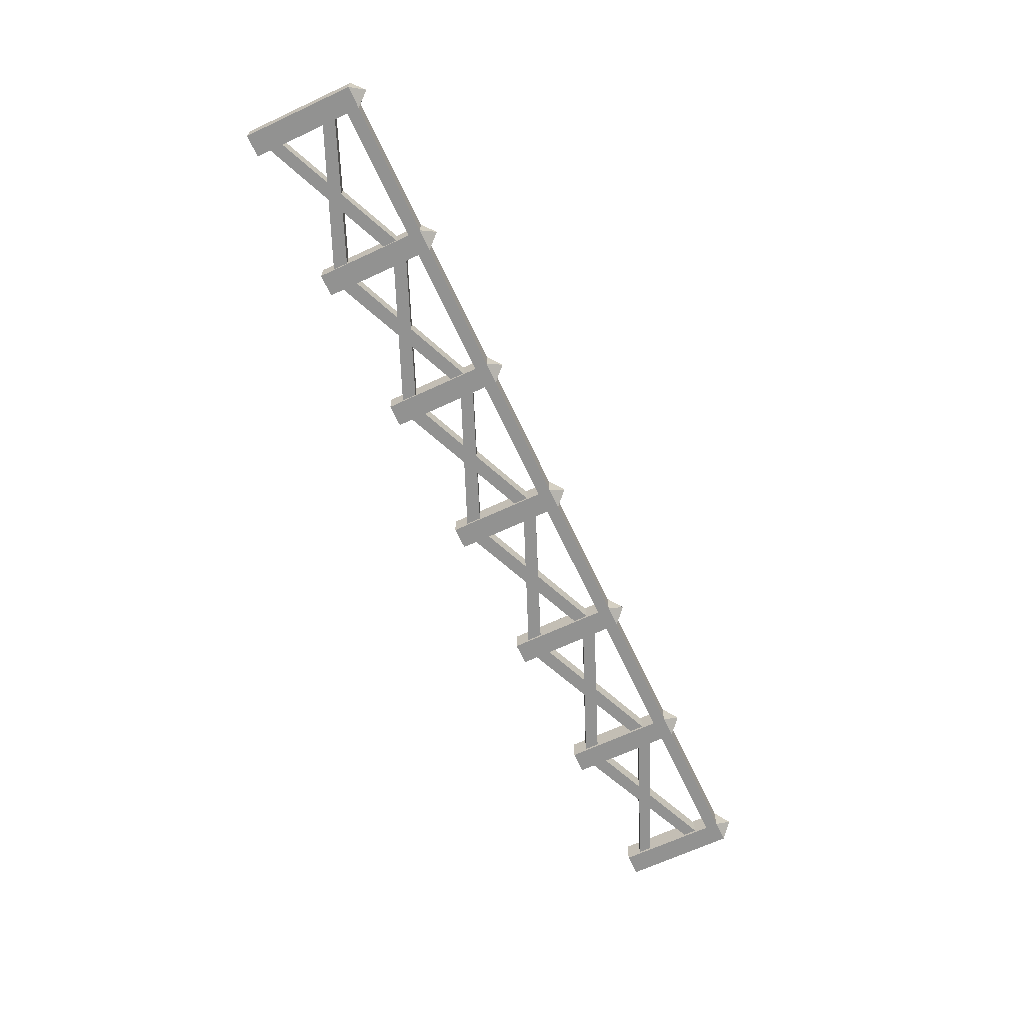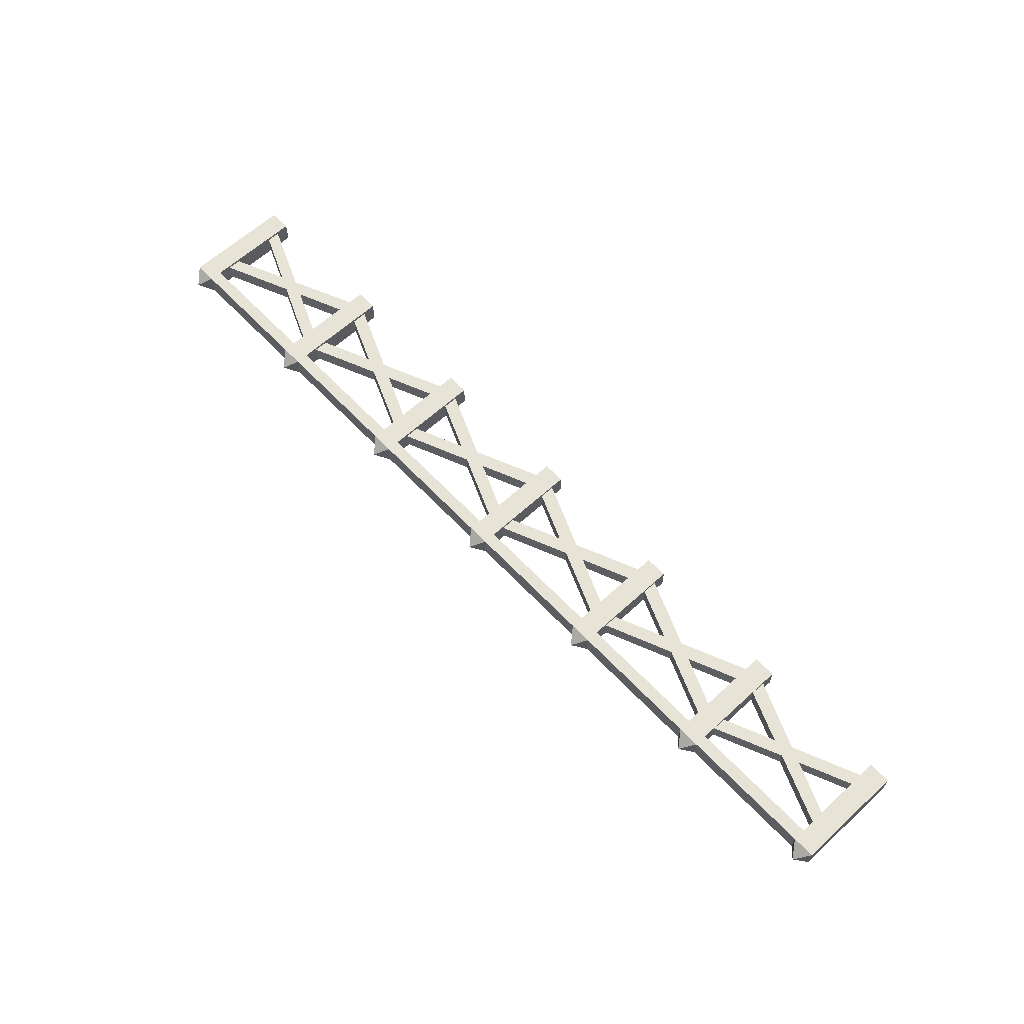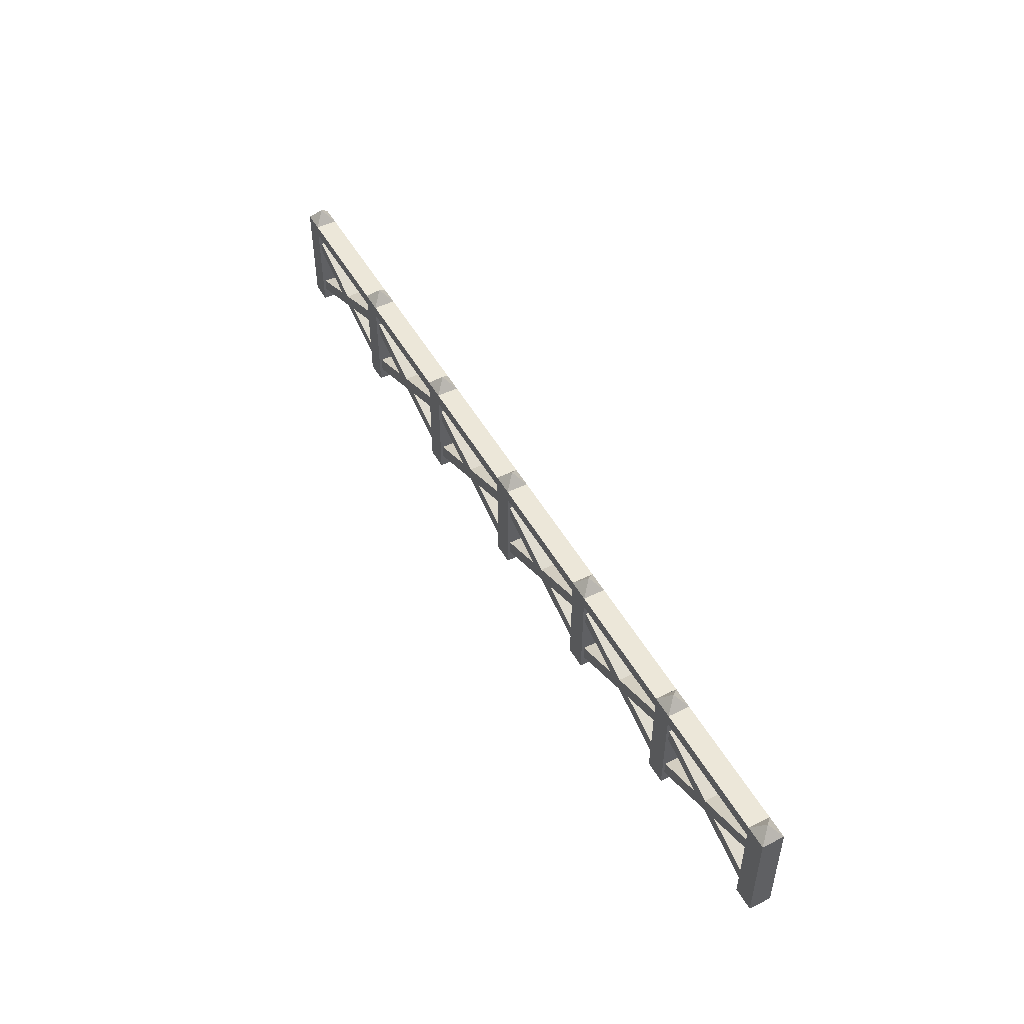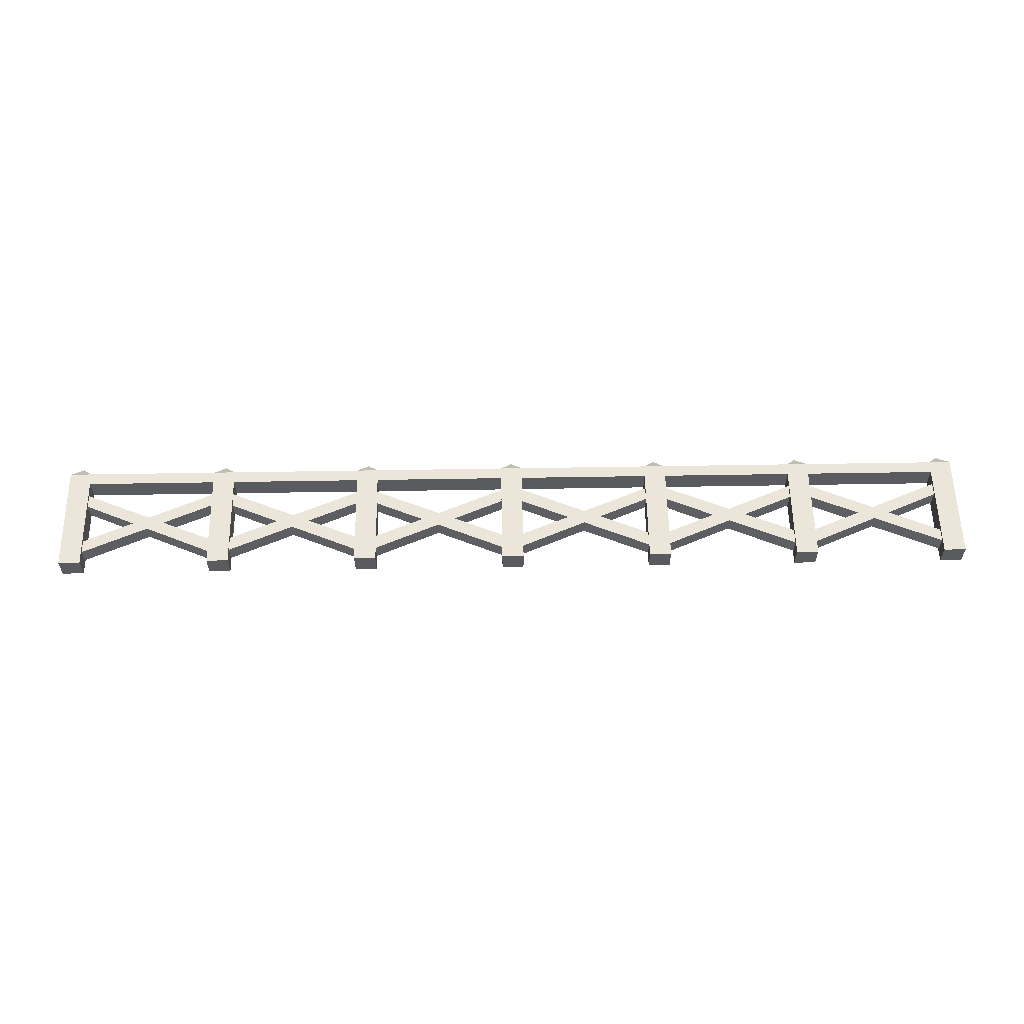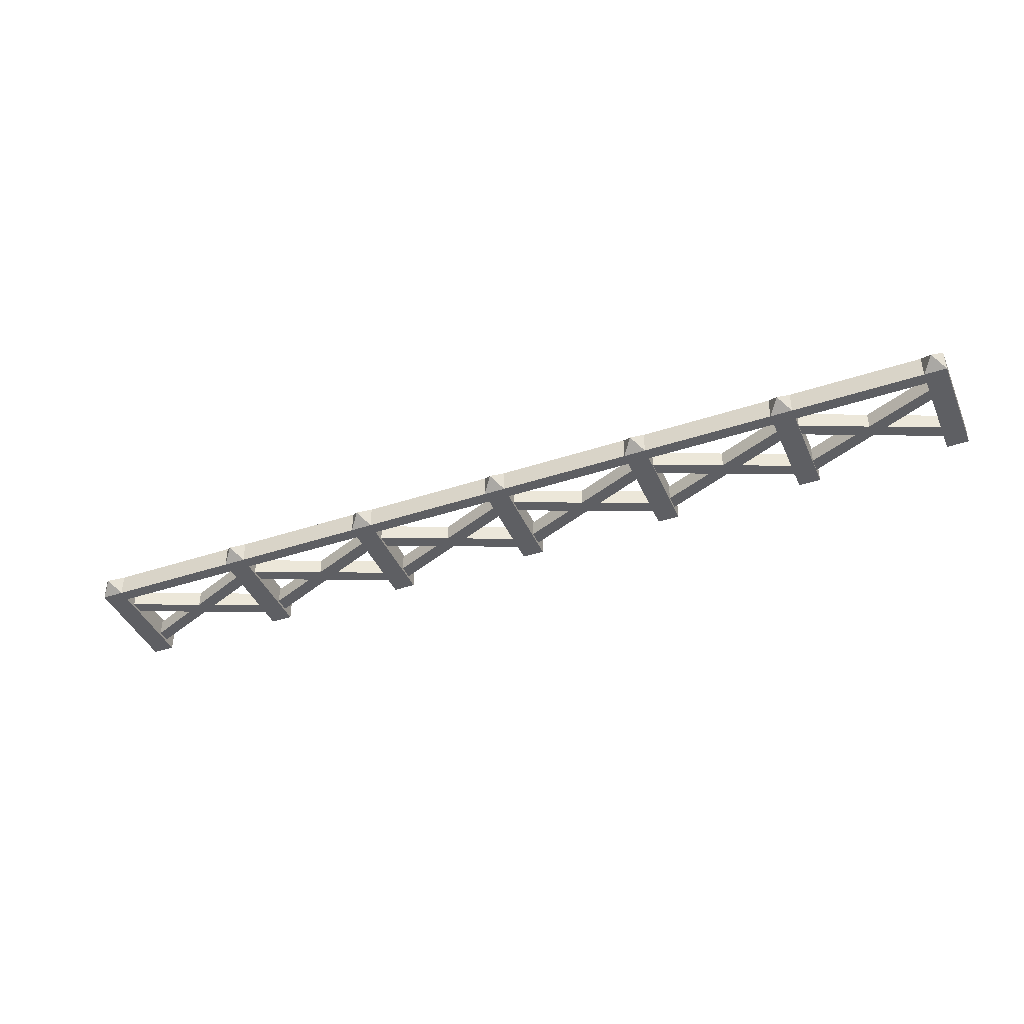
<metadata>
{"format":"obj","ext":"obj","renderer":"f3d","projection":"perspective","resolution":1024,"background":"white","views":[{"elev":-66.2,"azim":115.1,"up":"+Z"},{"elev":61.7,"azim":-133.0,"up":"+Z"},{"elev":49.6,"azim":-118.5,"up":"+Y"},{"elev":57.5,"azim":-1.0,"up":"+Z"},{"elev":-41.2,"azim":-157.9,"up":"+Z"}]}
</metadata>
<code>
g default
v 1.256 0.09018 0.5
v 2.256 0.09018 0.5
v 1.256 5.09 0.5
v 2.256 5.09 0.5
v 1.256 5.09 -0.5
v 2.256 5.09 -0.5
v 1.256 0.09018 -0.5
v 2.256 0.09018 -0.5
v 1.256 4.525 0.5
v 2.256 4.525 0.5
v 2.256 4.525 -0.5
v 1.256 4.525 -0.5
v 8.245 0.09018 0.5
v 9.245 0.09018 0.5
v 8.245 5.09 0.5
v 9.245 5.09 0.5
v 8.245 5.09 -0.5
v 9.245 5.09 -0.5
v 8.245 0.09018 -0.5
v 9.245 0.09018 -0.5
v 8.245 4.525 0.5
v 9.245 4.525 0.5
v 9.245 4.525 -0.5
v 8.245 4.525 -0.5
v 2.052 3.994 0.3746
v 1.727 3.479 0.3746
v 8.709 1.177 0.3746
v 8.323 0.6622 0.3746
v 8.709 1.177 -0.3746
v 8.323 0.6622 -0.3746
v 2.052 3.994 -0.3746
v 1.727 3.479 -0.3746
v 8.717 3.479 0.3746
v 8.427 3.973 0.3746
v 2.135 0.6829 0.3746
v 1.72 1.177 0.3746
v 2.135 0.6829 -0.3746
v 1.72 1.177 -0.3746
v 8.717 3.479 -0.3746
v 8.427 3.973 -0.3746
v 1.756 5.671 0
v 8.745 5.671 2e-06
v 15.22 0.09018 0.5
v 16.22 0.09018 0.5
v 15.22 5.09 0.5
v 16.22 5.09 0.5
v 15.22 5.09 -0.5
v 16.22 5.09 -0.5
v 15.22 0.09018 -0.5
v 16.22 0.09018 -0.5
v 15.22 4.525 0.5
v 16.22 4.525 0.5
v 16.22 4.525 -0.5
v 15.22 4.525 -0.5
v 9.01 3.994 0.3746
v 15.69 1.177 0.3746
v 15.28 0.6622 0.3746
v 15.69 1.177 -0.3746
v 15.28 0.6622 -0.3746
v 9.01 3.994 -0.3746
v 15.7 3.479 0.3746
v 15.38 3.973 0.3746
v 9.092 0.6829 0.3746
v 9.092 0.6829 -0.3746
v 15.7 3.479 -0.3746
v 15.38 3.973 -0.3746
v 15.72 5.671 0
v 22.22 0.09018 0.5
v 23.22 0.09018 0.5
v 22.22 5.09 0.5
v 23.22 5.09 0.5
v 22.22 5.09 -0.5
v 23.22 5.09 -0.5
v 22.22 0.09018 -0.5
v 23.22 0.09018 -0.5
v 22.22 4.525 0.5
v 23.22 4.525 0.5
v 23.22 4.525 -0.5
v 22.22 4.525 -0.5
v 16.01 3.994 0.3746
v 22.5 1.166 0.3746
v 22.28 0.6622 0.3746
v 22.5 1.166 -0.3746
v 22.28 0.6622 -0.3746
v 16.01 3.994 -0.3746
v 22.6 3.468 0.3746
v 22.38 3.973 0.3746
v 16.09 0.6829 0.3746
v 16.09 0.6829 -0.3746
v 22.6 3.468 -0.3746
v 22.38 3.973 -0.3746
v 22.72 5.671 0
v -19.71 0.09018 0.5
v -18.71 0.09018 0.5
v -19.71 5.09 0.5
v -18.71 5.09 0.5
v -19.71 5.09 -0.5
v -18.71 5.09 -0.5
v -19.71 0.09018 -0.5
v -18.71 0.09018 -0.5
v -19.71 4.525 0.5
v -18.71 4.525 0.5
v -18.71 4.525 -0.5
v -19.71 4.525 -0.5
v -12.73 0.09018 0.5
v -11.73 0.09018 0.5
v -12.73 5.09 0.5
v -11.73 5.09 0.5
v -12.73 5.09 -0.5
v -11.73 5.09 -0.5
v -12.73 0.09018 -0.5
v -11.73 0.09018 -0.5
v -12.73 4.525 0.5
v -11.73 4.525 0.5
v -11.73 4.525 -0.5
v -12.73 4.525 -0.5
v -18.93 3.994 0.3746
v -19.15 3.49 0.3746
v -12.27 1.177 0.3746
v -12.66 0.6622 0.3746
v -12.27 1.177 -0.3746
v -12.66 0.6622 -0.3746
v -18.93 3.994 -0.3746
v -19.15 3.49 -0.3746
v -12.26 3.479 0.3746
v -12.55 3.973 0.3746
v -18.84 0.6829 0.3746
v -19.06 1.188 0.3746
v -18.84 0.6829 -0.3746
v -19.06 1.188 -0.3746
v -12.26 3.479 -0.3746
v -12.55 3.973 -0.3746
v -19.21 5.671 0
v -12.23 5.671 2e-06
v -5.755 0.09018 0.5
v -4.755 0.09018 0.5
v -5.755 5.09 0.5
v -4.755 5.09 0.5
v -5.755 5.09 -0.5
v -4.755 5.09 -0.5
v -5.755 0.09018 -0.5
v -4.755 0.09018 -0.5
v -5.755 4.525 0.5
v -4.755 4.525 0.5
v -4.755 4.525 -0.5
v -5.755 4.525 -0.5
v -11.97 3.994 0.3746
v -5.291 1.177 0.3746
v -5.699 0.6622 0.3746
v -5.291 1.177 -0.3746
v -5.699 0.6622 -0.3746
v -11.97 3.994 -0.3746
v -5.283 3.479 0.3746
v -5.594 3.973 0.3746
v -11.89 0.6829 0.3746
v -11.89 0.6829 -0.3746
v -5.283 3.479 -0.3746
v -5.594 3.973 -0.3746
v -5.255 5.671 0
v -4.969 3.994 0.3746
v 1.301 0.6622 0.3746
v 1.301 0.6622 -0.3746
v -4.969 3.994 -0.3746
v 1.406 3.973 0.3746
v -4.886 0.6829 0.3746
v -4.886 0.6829 -0.3746
v 1.406 3.973 -0.3746
g polySurface82
f 9 10 4 3
f 5 6 11 12
f 7 8 2 1
f 1 2 10 9
f 2 8 11 10
f 12 11 8 7
f 7 1 9 12
f 21 22 16 15
f 17 18 23 24
f 19 20 14 13
f 22 23 18 16
f 13 14 22 21
f 14 20 23 22
f 24 23 20 19
f 19 13 21 24
f 6 4 15 17
f 4 10 21 15
f 10 11 24 21
f 11 6 17 24
f 5 12 9 3
f 25 26 28 27
f 27 28 30 29
f 29 30 32 31
f 31 32 26 25
f 26 32 30 28
f 31 25 27 29
f 33 34 36 35
f 35 36 38 37
f 37 38 40 39
f 39 40 34 33
f 34 40 38 36
f 39 33 35 37
f 3 4 41
f 4 6 41
f 6 5 41
f 5 3 41
f 15 16 42
f 16 18 42
f 18 17 42
f 17 15 42
f 21 22 16 15
f 17 18 23 24
f 19 20 14 13
f 13 14 22 21
f 14 20 23 22
f 24 23 20 19
f 19 13 21 24
f 51 52 46 45
f 47 48 53 54
f 49 50 44 43
f 52 53 48 46
f 43 44 52 51
f 44 50 53 52
f 54 53 50 49
f 49 43 51 54
f 18 16 45 47
f 16 22 51 45
f 22 23 54 51
f 23 18 47 54
f 17 24 21 15
f 55 33 57 56
f 56 57 59 58
f 58 59 39 60
f 60 39 33 55
f 33 39 59 57
f 60 55 56 58
f 61 62 27 63
f 63 27 29 64
f 64 29 66 65
f 65 66 62 61
f 62 66 29 27
f 65 61 63 64
f 15 16 42
f 16 18 42
f 18 17 42
f 17 15 42
f 45 46 67
f 46 48 67
f 48 47 67
f 47 45 67
f 51 52 46 45
f 47 48 53 54
f 49 50 44 43
f 43 44 52 51
f 44 50 53 52
f 54 53 50 49
f 49 43 51 54
f 76 77 71 70
f 72 73 78 79
f 74 75 69 68
f 77 78 73 71
f 68 69 77 76
f 69 75 78 77
f 79 78 75 74
f 74 68 76 79
f 48 46 70 72
f 46 52 76 70
f 52 53 79 76
f 53 48 72 79
f 47 54 51 45
f 80 61 82 81
f 81 82 84 83
f 83 84 65 85
f 85 65 61 80
f 61 65 84 82
f 85 80 81 83
f 86 87 56 88
f 88 56 58 89
f 89 58 91 90
f 90 91 87 86
f 87 91 58 56
f 90 86 88 89
f 45 46 67
f 46 48 67
f 48 47 67
f 47 45 67
f 70 71 92
f 71 73 92
f 73 72 92
f 72 70 92
f 101 102 96 95
f 97 98 103 104
f 99 100 94 93
f 93 94 102 101
f 94 100 103 102
f 104 103 100 99
f 99 93 101 104
f 113 114 108 107
f 109 110 115 116
f 111 112 106 105
f 114 115 110 108
f 105 106 114 113
f 106 112 115 114
f 116 115 112 111
f 111 105 113 116
f 98 96 107 109
f 96 102 113 107
f 102 103 116 113
f 103 98 109 116
f 97 104 101 95
f 117 118 120 119
f 119 120 122 121
f 121 122 124 123
f 123 124 118 117
f 118 124 122 120
f 123 117 119 121
f 125 126 128 127
f 127 128 130 129
f 129 130 132 131
f 131 132 126 125
f 126 132 130 128
f 131 125 127 129
f 95 96 133
f 96 98 133
f 98 97 133
f 97 95 133
f 107 108 134
f 108 110 134
f 110 109 134
f 109 107 134
f 113 114 108 107
f 109 110 115 116
f 111 112 106 105
f 105 106 114 113
f 106 112 115 114
f 116 115 112 111
f 111 105 113 116
f 143 144 138 137
f 139 140 145 146
f 141 142 136 135
f 144 145 140 138
f 135 136 144 143
f 136 142 145 144
f 146 145 142 141
f 141 135 143 146
f 110 108 137 139
f 108 114 143 137
f 114 115 146 143
f 115 110 139 146
f 109 116 113 107
f 147 125 149 148
f 148 149 151 150
f 150 151 131 152
f 152 131 125 147
f 125 131 151 149
f 152 147 148 150
f 153 154 119 155
f 155 119 121 156
f 156 121 158 157
f 157 158 154 153
f 154 158 121 119
f 157 153 155 156
f 107 108 134
f 108 110 134
f 110 109 134
f 109 107 134
f 137 138 159
f 138 140 159
f 140 139 159
f 139 137 159
f 143 144 138 137
f 139 140 145 146
f 141 142 136 135
f 135 136 144 143
f 136 142 145 144
f 146 145 142 141
f 141 135 143 146
f 9 10 4 3
f 5 6 11 12
f 7 8 2 1
f 10 11 6 4
f 1 2 10 9
f 2 8 11 10
f 12 11 8 7
f 7 1 9 12
f 140 138 3 5
f 138 144 9 3
f 144 145 12 9
f 145 140 5 12
f 139 146 143 137
f 160 153 161 36
f 36 161 162 38
f 38 162 157 163
f 163 157 153 160
f 153 157 162 161
f 163 160 36 38
f 26 164 148 165
f 165 148 150 166
f 166 150 167 32
f 32 167 164 26
f 164 167 150 148
f 32 26 165 166
f 137 138 159
f 138 140 159
f 140 139 159
f 139 137 159
f 3 4 41
f 4 6 41
f 6 5 41
f 5 3 41

</code>
